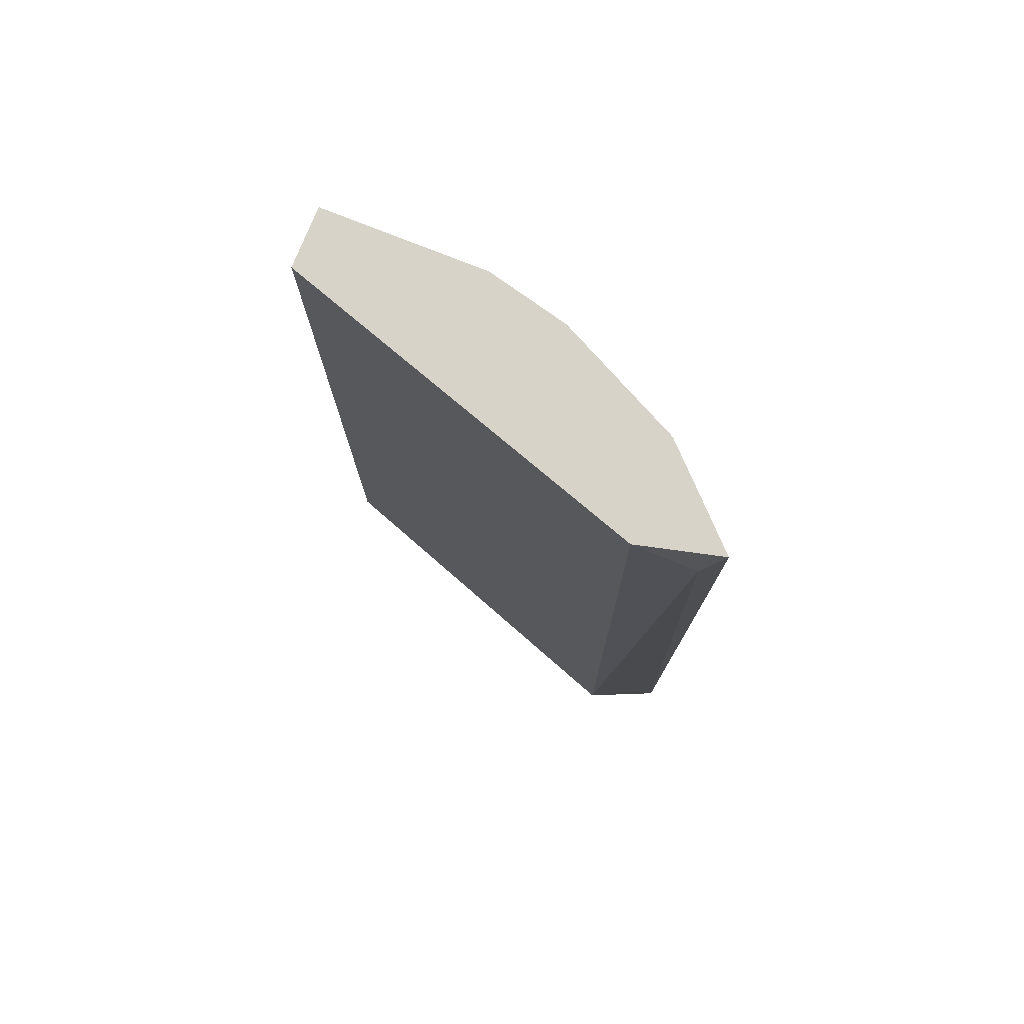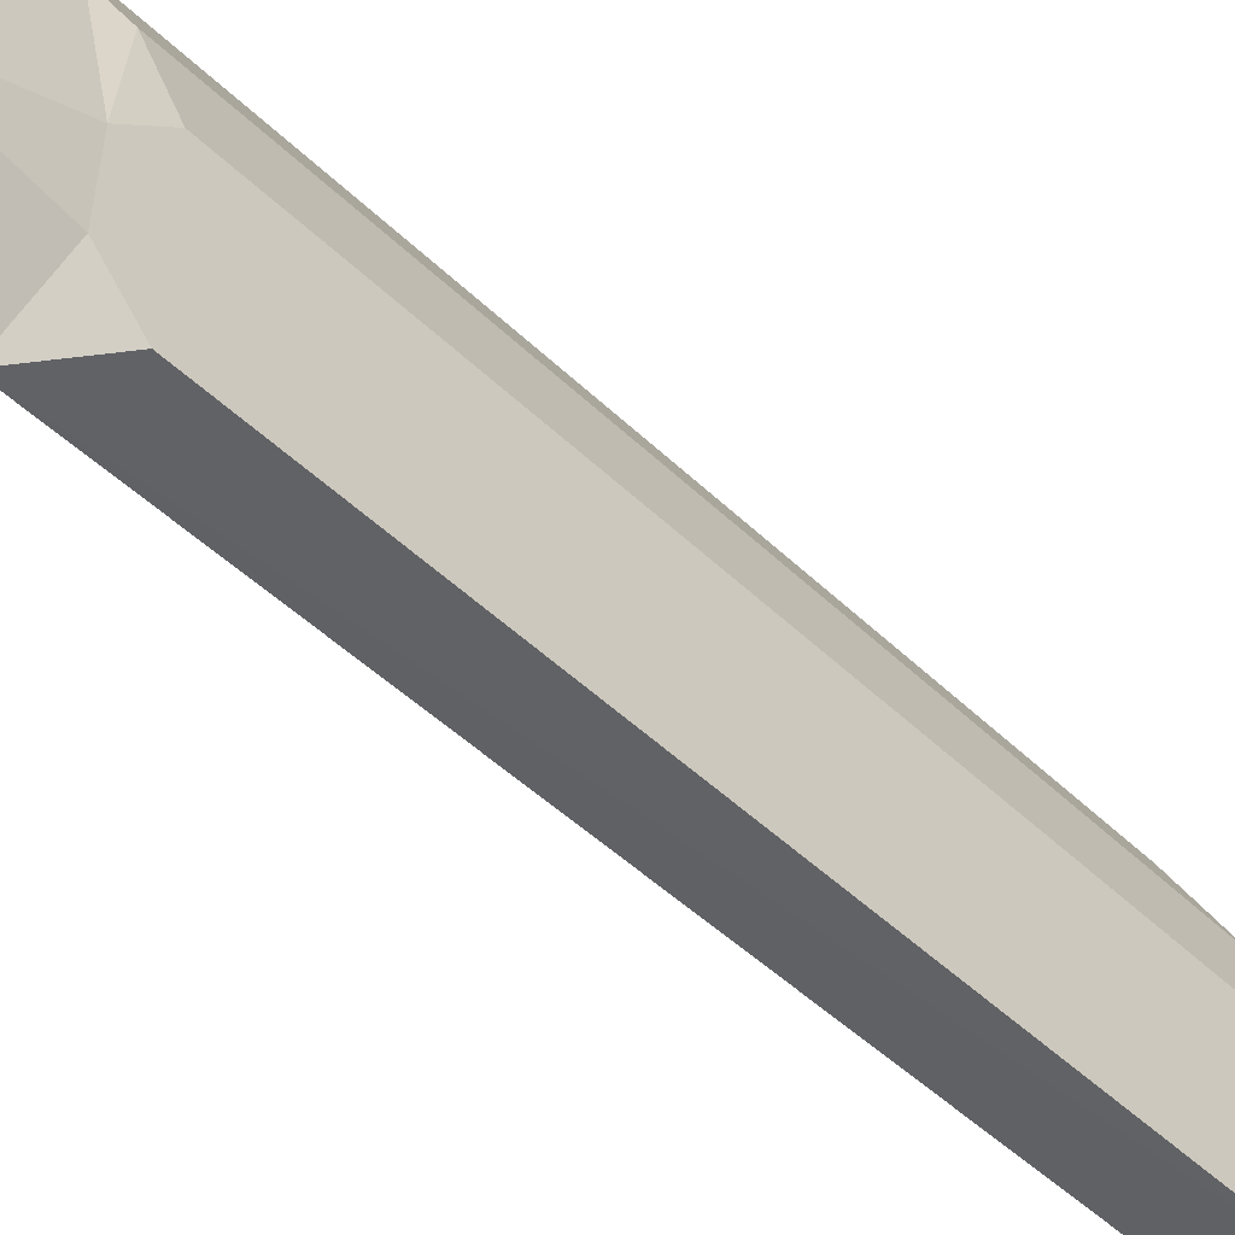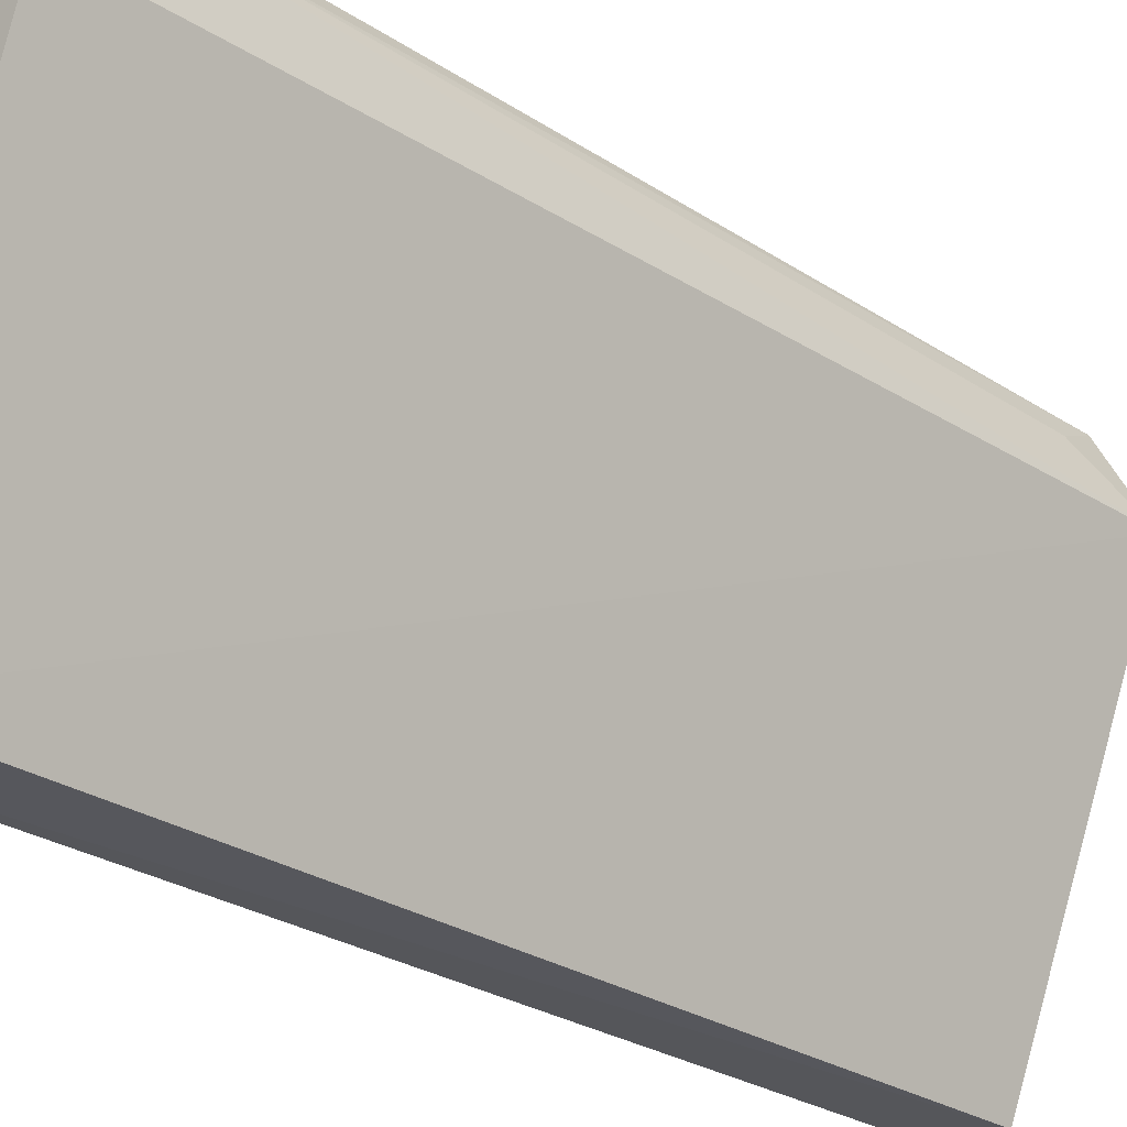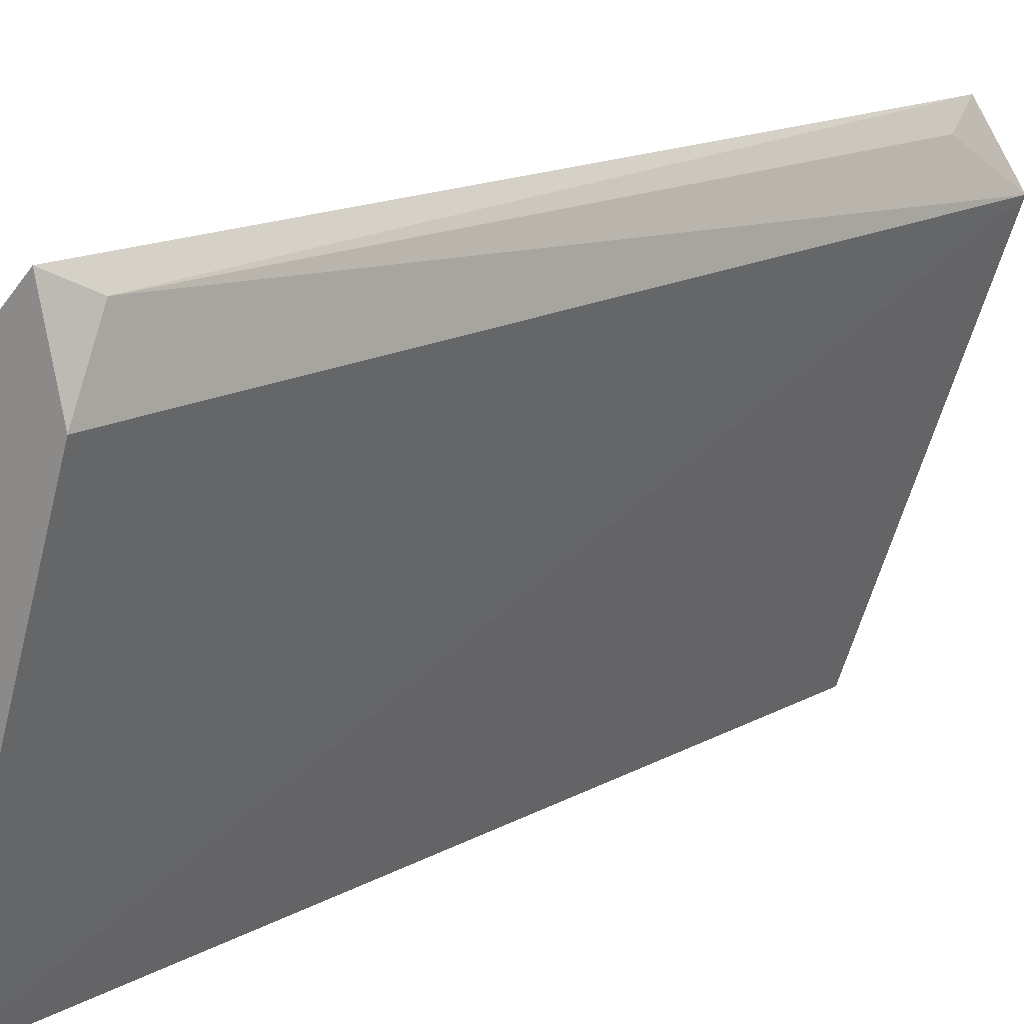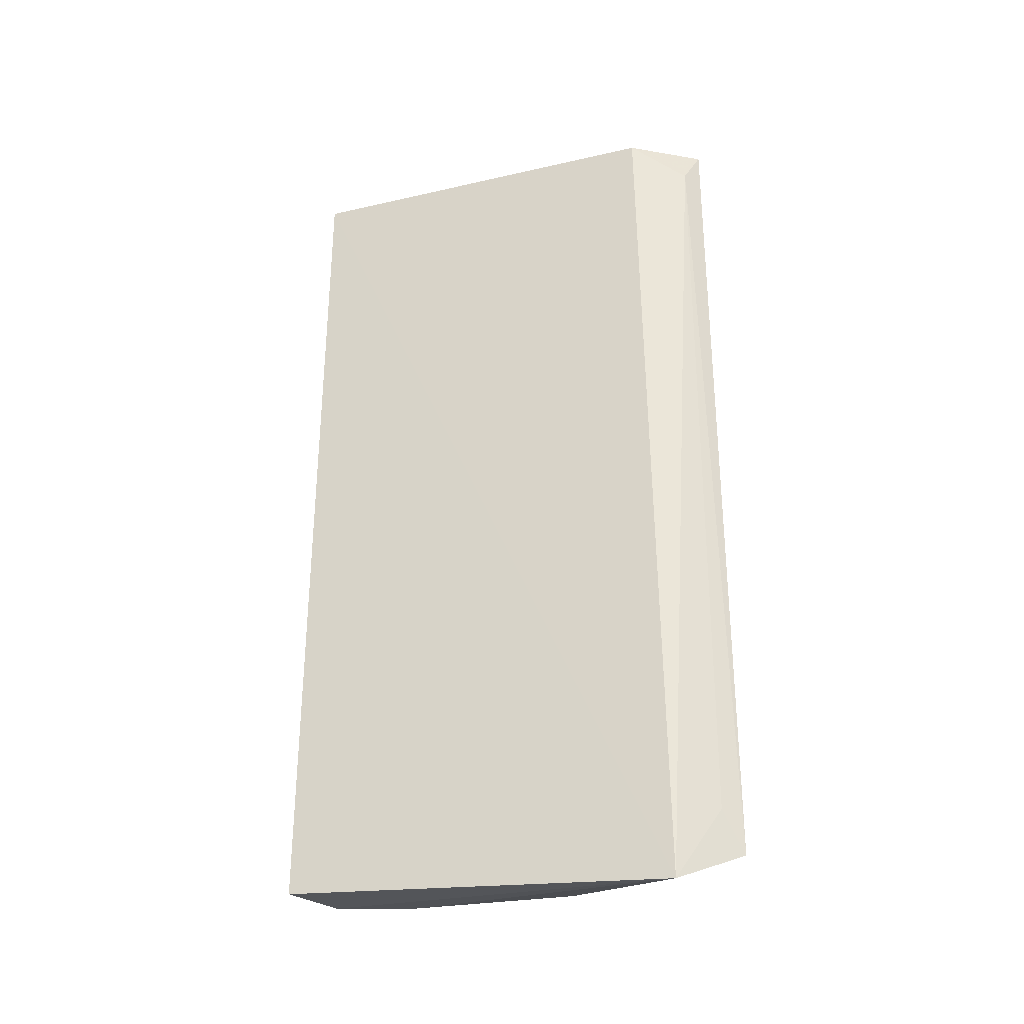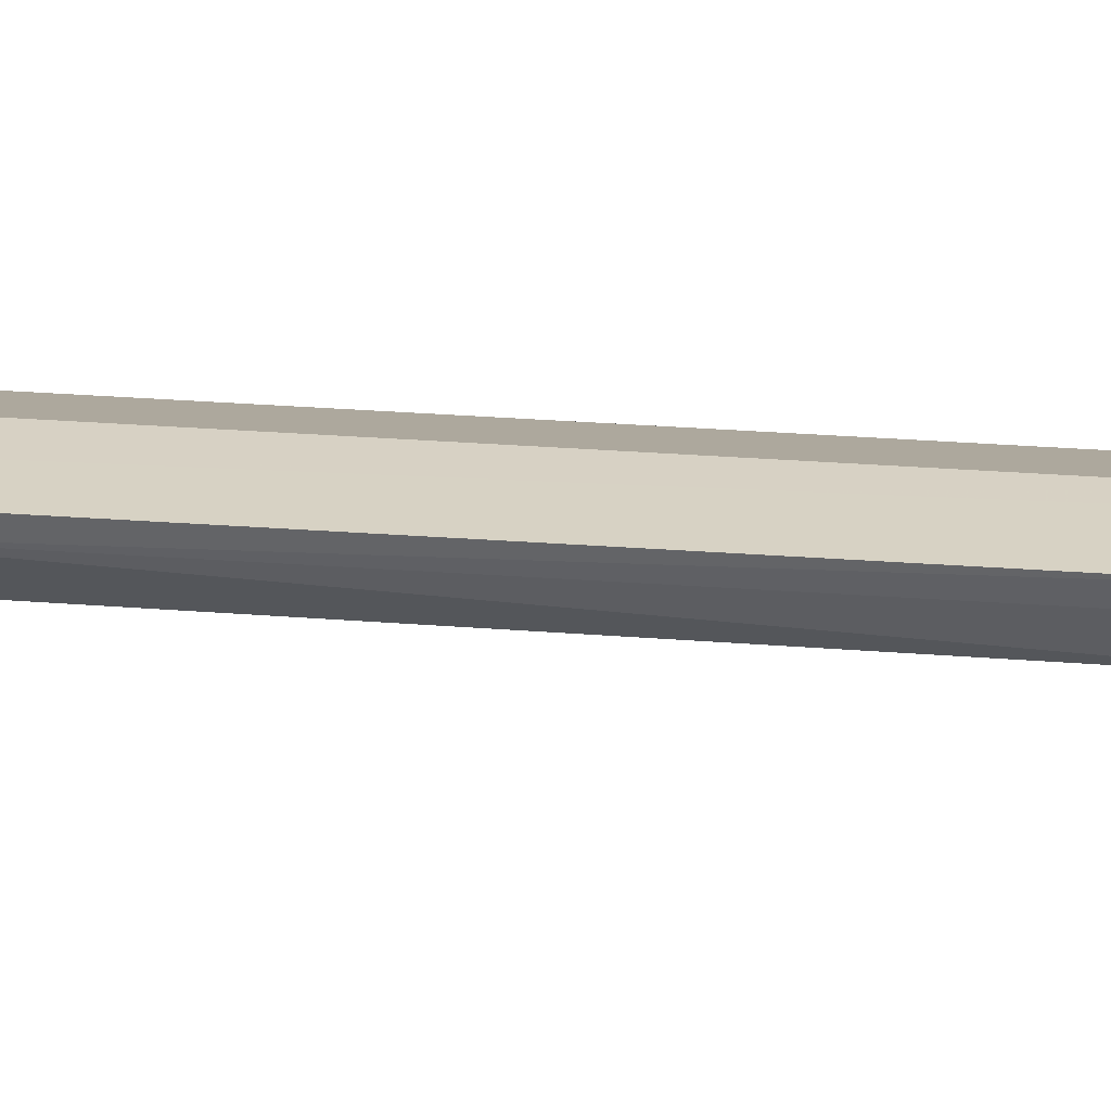
<metadata>
{"format":"obj","ext":"obj","renderer":"f3d","projection":"perspective","resolution":1024,"background":"white","views":[{"elev":76.7,"azim":-68.2,"up":"+Y"},{"elev":-48.9,"azim":43.4,"up":"+Z"},{"elev":-27.4,"azim":-135.1,"up":"+Z"},{"elev":14.4,"azim":-141.0,"up":"+Z"},{"elev":-30.3,"azim":-90.0,"up":"+Y"},{"elev":71.7,"azim":-86.7,"up":"+Z"}]}
</metadata>
<code>
v 0.1507 -0.1847 -0.02143
v 0.06462 0.2783 0.1939
v 0.08615 0.2783 0.1723
v 0.1184 0.2783 -0.04297
v 0.05035 -0.2015 0.1562
v 0.14 -0.1739 0.0862
v 0.1507 0.2783 0.04315
v 0.1186 -0.1872 -0.04422
v 0.06462 -0.1847 0.1939
v 0.05386 0.2783 0.1508
v 0.1507 0.2783 -0.04297
v 0.1077 0.2783 0.1508
v 0.1077 -0.1632 0.1508
v 0.14 0.2783 0.0862
v 0.1507 -0.1632 0.04315
v 0.1507 -0.1632 -0.04297
v 0.1292 -0.1847 0.1077
v 0.05799 0.2585 0.1837
v 0.1507 -0.1847 0.02164
v 0.09692 -0.1847 0.1615
v 0.05865 -0.1618 0.1821
f 18 5 21
f 2 3 4
f 4 3 7
f 1 5 8
f 5 4 8
f 3 2 9
f 2 4 10
f 4 5 10
f 7 1 11
f 4 7 11
f 8 4 11
f 7 3 12
f 12 3 13
f 6 7 14
f 7 12 14
f 1 7 15
f 7 6 15
f 1 8 16
f 11 1 16
f 8 11 16
f 12 13 17
f 6 14 17
f 14 12 17
f 9 2 18
f 2 10 18
f 10 5 18
f 5 1 19
f 1 15 19
f 15 6 19
f 17 5 19
f 6 17 19
f 3 9 20
f 9 5 20
f 13 3 20
f 5 17 20
f 17 13 20
f 5 9 21
f 9 18 21

</code>
